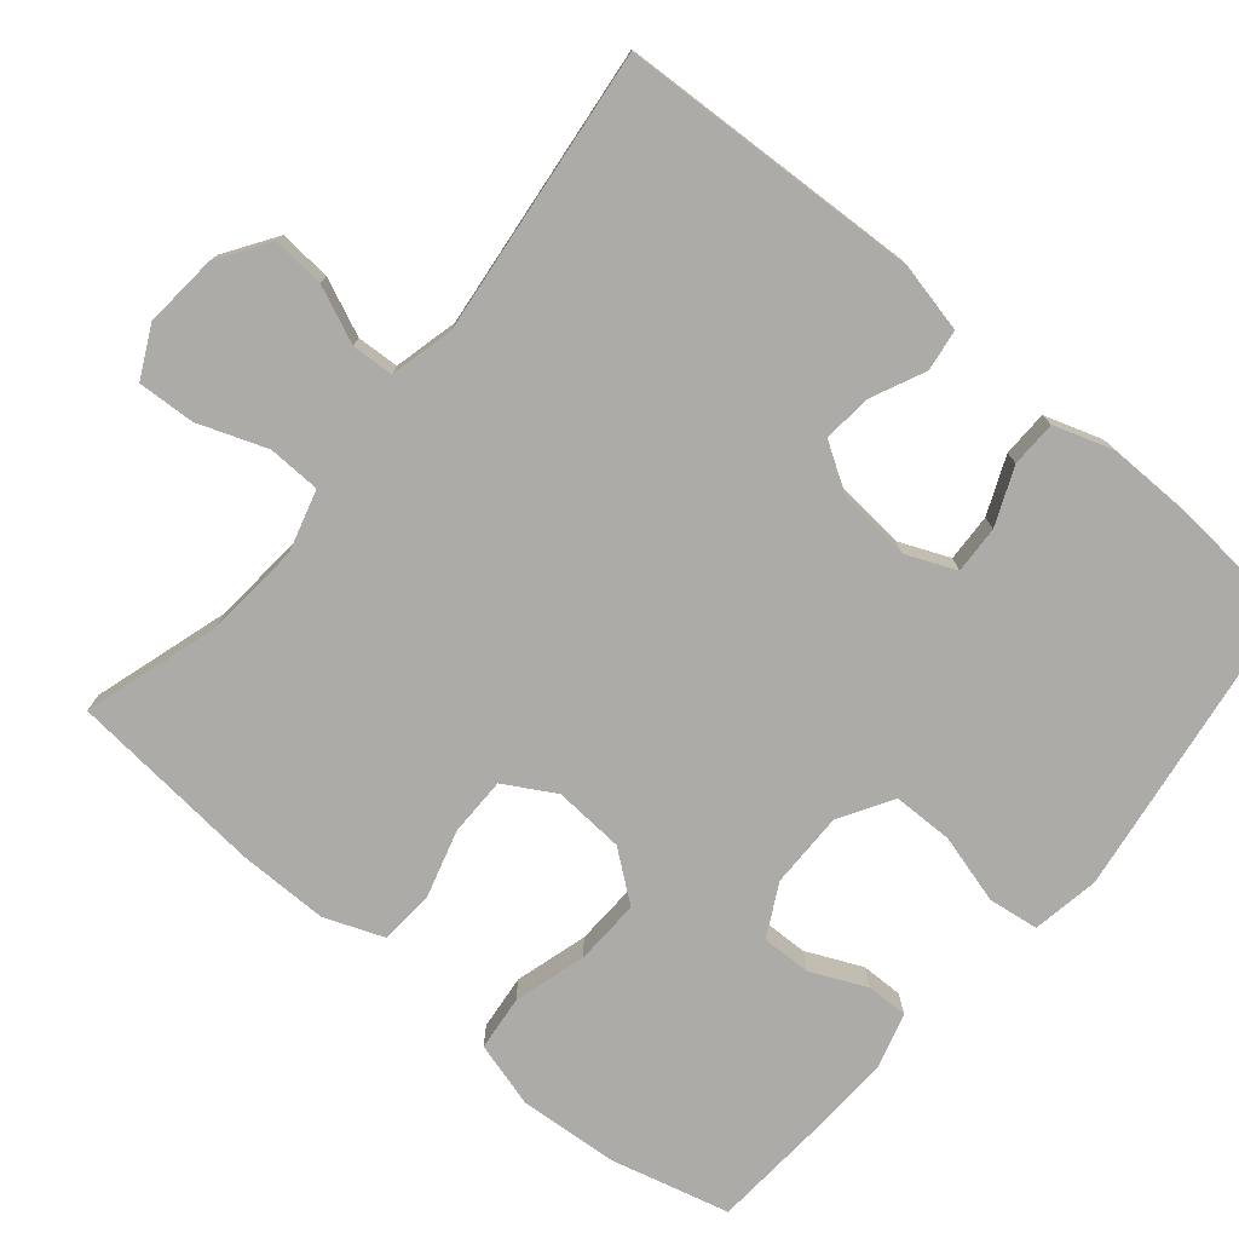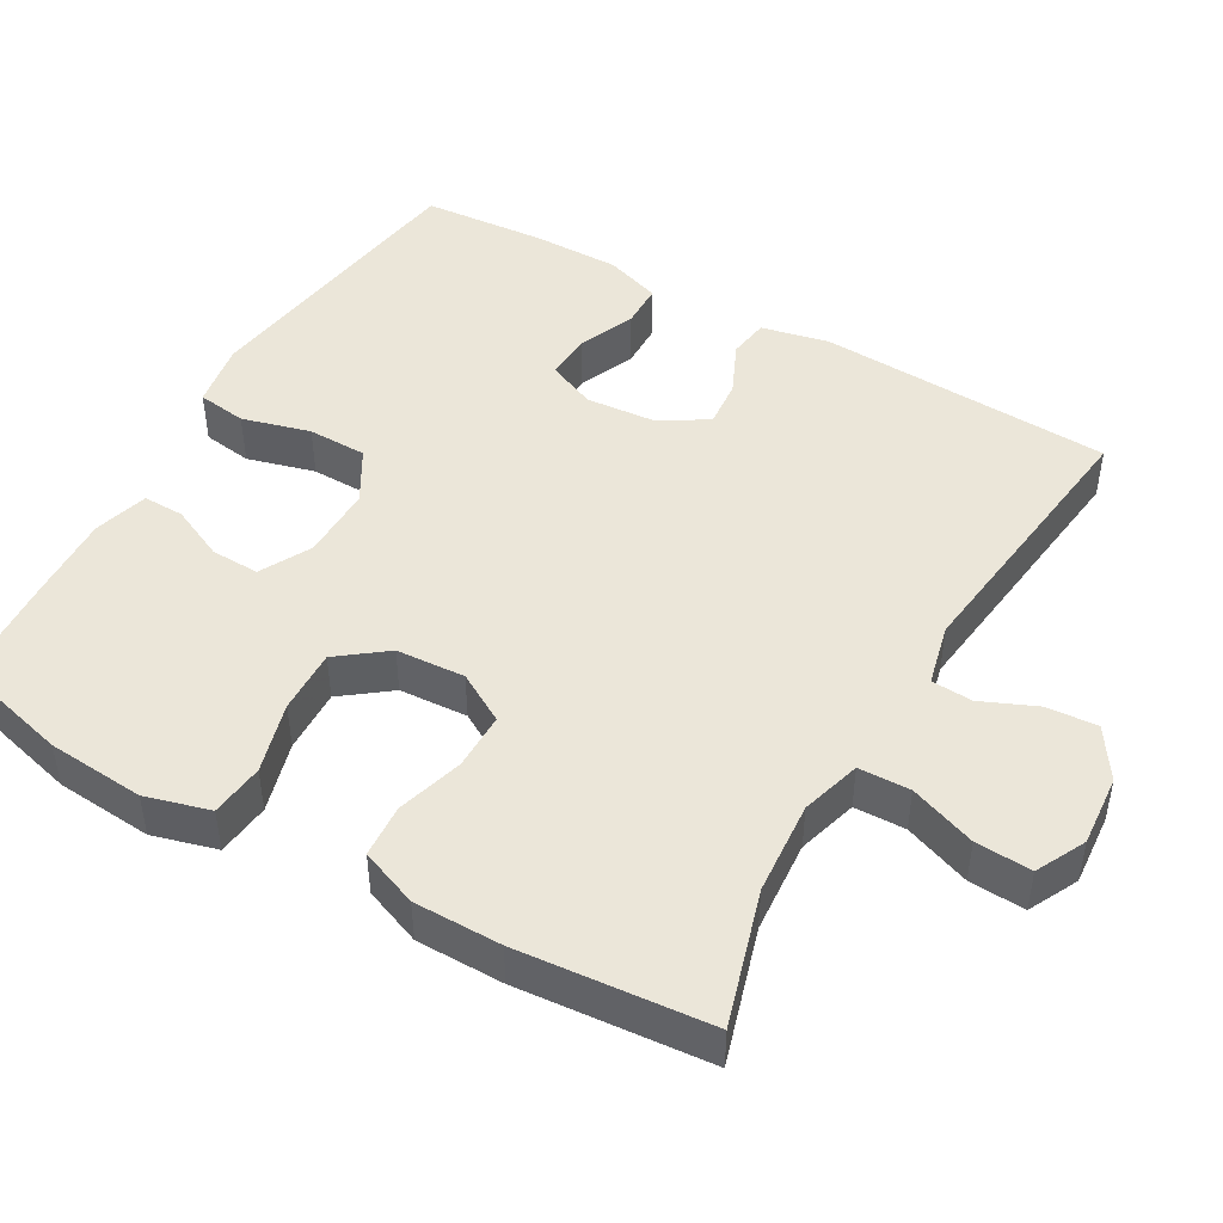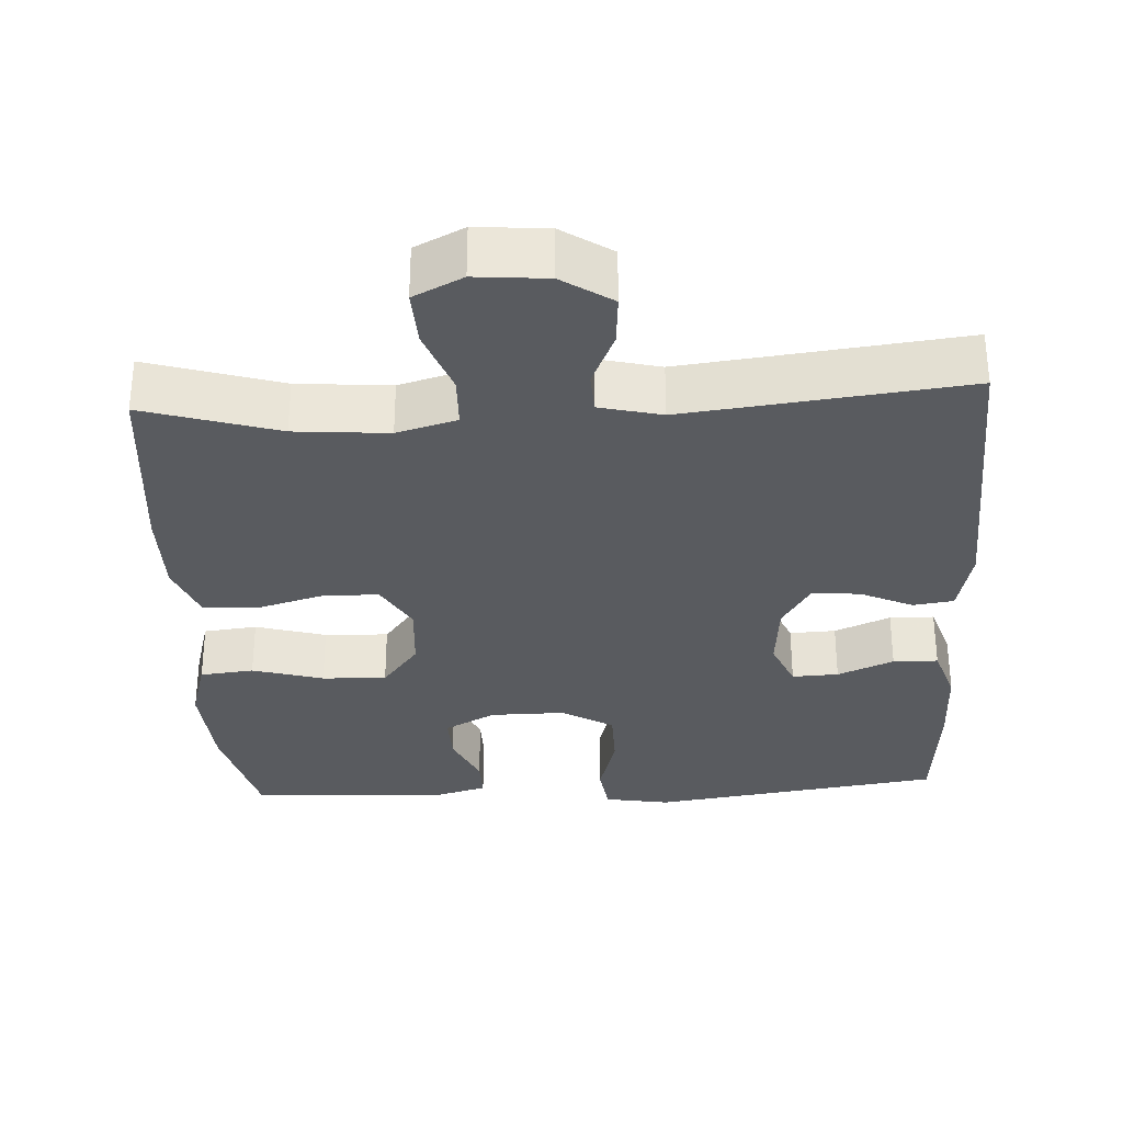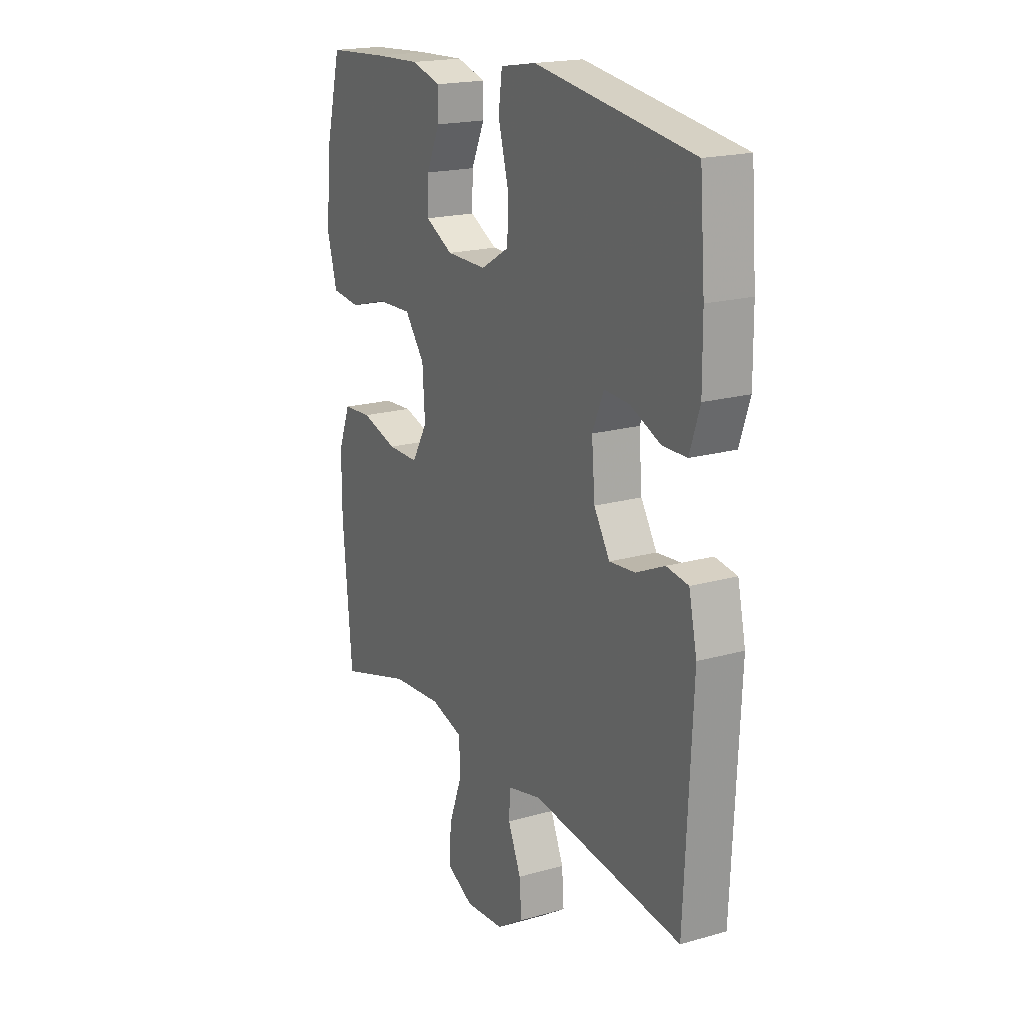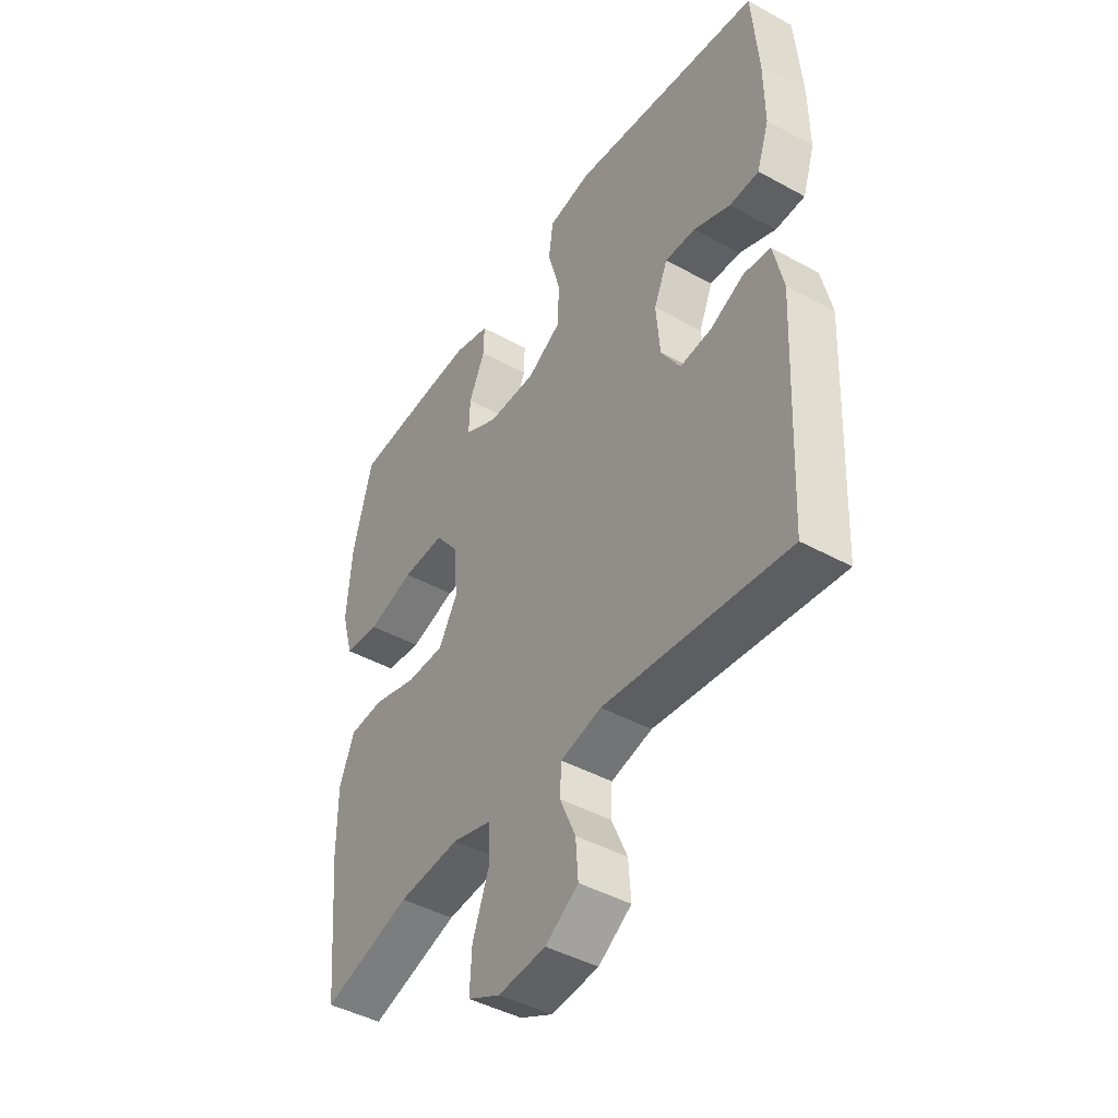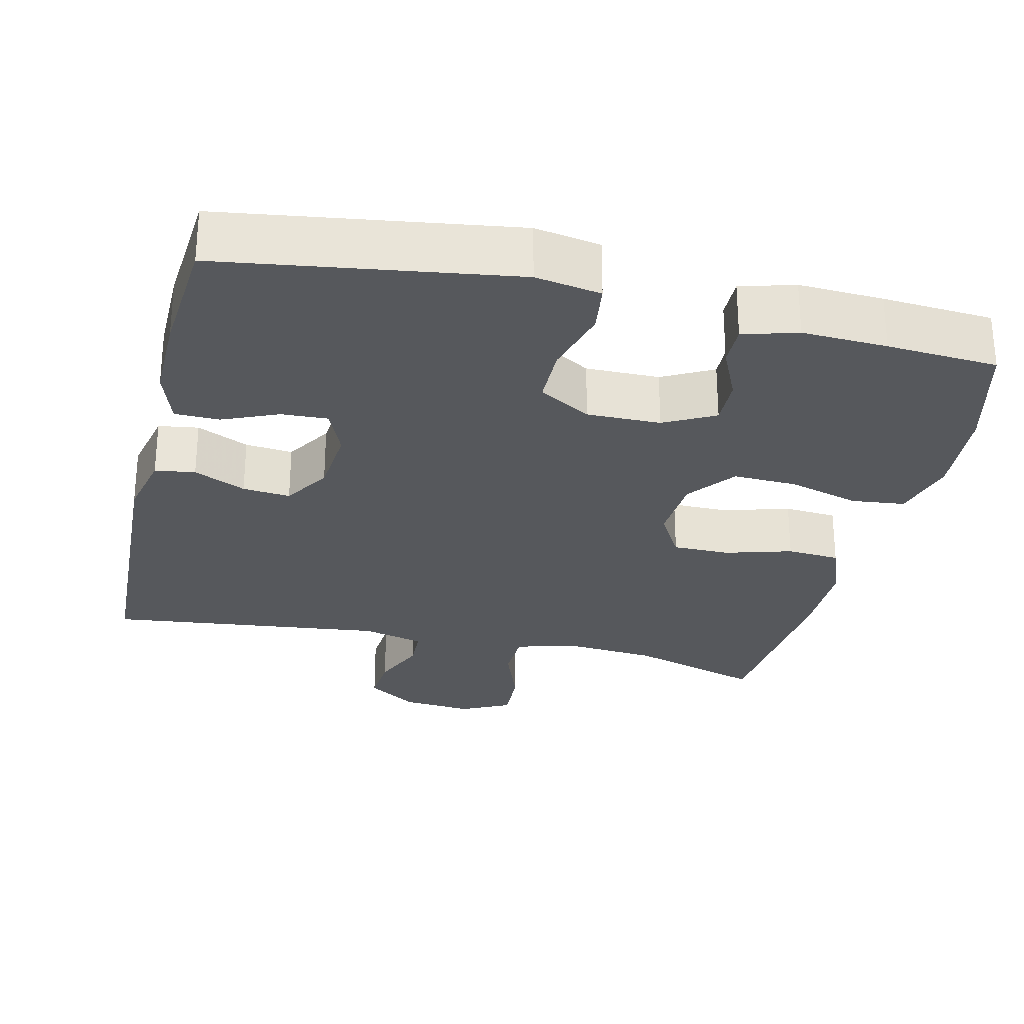
<metadata>
{"format":"obj","ext":"obj","renderer":"f3d","projection":"perspective","resolution":1024,"background":"white","views":[{"elev":-76.5,"azim":-130.1,"up":"+Y"},{"elev":46.7,"azim":119.9,"up":"+Y"},{"elev":-32.1,"azim":-177.0,"up":"+Y"},{"elev":19.1,"azim":-118.2,"up":"+Z"},{"elev":-44.3,"azim":-122.7,"up":"+Z"},{"elev":-28.0,"azim":-13.3,"up":"+Y"}]}
</metadata>
<code>
v -0.5 0.07 -0.5
v -0.519 0.07 -0.105
v -0.499 0.07 -0.015
v -0.445 0.07 -0.007
v -0.375 0.07 -0.039
v -0.311 0.07 -0.045
v -0.272 0.07 0.018
v -0.264 0.07 0.112
v -0.292 0.07 0.177
v -0.354 0.07 0.174
v -0.429 0.07 0.142
v -0.489 0.07 0.143
v -0.514 0.07 0.218
v -0.513 0.07 0.335
v -0.5 0.07 0.5
v -0.24 0.07 0.538
v -0.11 0.07 0.557
v -0.022 0.07 0.542
v -0.013 0.07 0.476
v -0.038 0.07 0.385
v -0.037 0.07 0.306
v 0.033 0.07 0.265
v 0.132 0.07 0.266
v 0.2 0.07 0.302
v 0.198 0.07 0.367
v 0.165 0.07 0.439
v 0.164 0.07 0.494
v 0.237 0.07 0.515
v 0.351 0.07 0.51
v 0.5 0.07 0.5
v 0.54 0.07 0.345
v 0.55 0.07 0.215
v 0.526 0.07 0.129
v 0.454 0.07 0.121
v 0.359 0.07 0.148
v 0.273 0.07 0.151
v 0.224 0.07 0.087
v 0.218 0.07 -0.005
v 0.256 0.07 -0.071
v 0.333 0.07 -0.071
v 0.422 0.07 -0.045
v 0.493 0.07 -0.05
v 0.523 0.07 -0.127
v 0.523 0.07 -0.244
v 0.5 0.07 -0.5
v 0.321 0.07 -0.446
v 0.196 0.07 -0.436
v 0.116 0.07 -0.459
v 0.114 0.07 -0.528
v 0.147 0.07 -0.617
v 0.151 0.07 -0.692
v 0.085 0.07 -0.725
v -0.011 0.07 -0.717
v -0.078 0.07 -0.673
v -0.073 0.07 -0.605
v -0.041 0.07 -0.531
v -0.044 0.07 -0.476
v -0.127 0.07 -0.456
v -0.5 0 -0.5
v -0.519 0 -0.105
v -0.499 0 -0.015
v -0.445 0 -0.007
v -0.375 0 -0.039
v -0.311 0 -0.045
v -0.272 0 0.018
v -0.264 0 0.112
v -0.292 0 0.177
v -0.354 0 0.174
v -0.429 0 0.142
v -0.489 0 0.143
v -0.514 0 0.218
v -0.513 0 0.335
v -0.5 0 0.5
v -0.24 0 0.538
v -0.11 0 0.557
v -0.022 0 0.542
v -0.013 0 0.476
v -0.038 0 0.385
v -0.037 0 0.306
v 0.033 0 0.265
v 0.132 0 0.266
v 0.2 0 0.302
v 0.198 0 0.367
v 0.165 0 0.439
v 0.164 0 0.494
v 0.237 0 0.515
v 0.351 0 0.51
v 0.5 0 0.5
v 0.54 0 0.345
v 0.55 0 0.215
v 0.526 0 0.129
v 0.454 0 0.121
v 0.359 0 0.148
v 0.273 0 0.151
v 0.224 0 0.087
v 0.218 0 -0.005
v 0.256 0 -0.071
v 0.333 0 -0.071
v 0.422 0 -0.045
v 0.493 0 -0.05
v 0.523 0 -0.127
v 0.523 0 -0.244
v 0.5 0 -0.5
v 0.321 0 -0.446
v 0.196 0 -0.436
v 0.116 0 -0.459
v 0.114 0 -0.528
v 0.147 0 -0.617
v 0.151 0 -0.692
v 0.085 0 -0.725
v -0.011 0 -0.717
v -0.078 0 -0.673
v -0.073 0 -0.605
v -0.041 0 -0.531
v -0.044 0 -0.476
v -0.127 0 -0.456
f 53 54 55 56
f 53 56 57
f 52 53 57
f 49 50 51 52
f 48 49 52 57
f 47 48 57 58
f 43 44 45 46
f 43 46 47
f 40 41 42 43
f 39 40 43 47
f 38 39 47 58
f 32 33 34 35
f 32 35 36
f 31 32 36
f 30 31 36
f 29 30 36 37
f 25 26 27 28
f 24 25 28 29
f 17 18 19 20
f 17 20 21
f 16 17 21
f 15 16 21
f 14 15 21 22
f 10 11 12 13
f 9 10 13 14
f 2 3 4 5
f 2 5 6
f 1 2 6
f 37 38 58 1
f 24 29 37
f 23 24 37 1
f 9 14 22
f 8 9 22 23
f 7 8 23
f 1 6 7 23
f 114 113 112 111
f 115 114 111
f 115 111 110
f 110 109 108 107
f 115 110 107 106
f 116 115 106 105
f 104 103 102 101
f 105 104 101
f 101 100 99 98
f 105 101 98 97
f 116 105 97 96
f 93 92 91 90
f 94 93 90
f 94 90 89
f 94 89 88
f 95 94 88 87
f 86 85 84 83
f 87 86 83 82
f 78 77 76 75
f 79 78 75
f 79 75 74
f 79 74 73
f 80 79 73 72
f 71 70 69 68
f 72 71 68 67
f 63 62 61 60
f 64 63 60
f 64 60 59
f 59 116 96 95
f 95 87 82
f 59 95 82 81
f 80 72 67
f 81 80 67 66
f 81 66 65
f 81 65 64 59
f 1 59 60 2
f 2 60 61 3
f 3 61 62 4
f 4 62 63 5
f 5 63 64 6
f 6 64 65 7
f 7 65 66 8
f 8 66 67 9
f 9 67 68 10
f 10 68 69 11
f 11 69 70 12
f 12 70 71 13
f 13 71 72 14
f 14 72 73 15
f 15 73 74 16
f 16 74 75 17
f 17 75 76 18
f 18 76 77 19
f 19 77 78 20
f 20 78 79 21
f 21 79 80 22
f 22 80 81 23
f 23 81 82 24
f 24 82 83 25
f 25 83 84 26
f 26 84 85 27
f 27 85 86 28
f 28 86 87 29
f 29 87 88 30
f 30 88 89 31
f 31 89 90 32
f 32 90 91 33
f 33 91 92 34
f 34 92 93 35
f 35 93 94 36
f 36 94 95 37
f 37 95 96 38
f 38 96 97 39
f 39 97 98 40
f 40 98 99 41
f 41 99 100 42
f 42 100 101 43
f 43 101 102 44
f 44 102 103 45
f 45 103 104 46
f 46 104 105 47
f 47 105 106 48
f 48 106 107 49
f 49 107 108 50
f 50 108 109 51
f 51 109 110 52
f 52 110 111 53
f 53 111 112 54
f 54 112 113 55
f 55 113 114 56
f 56 114 115 57
f 57 115 116 58
f 58 116 59 1

</code>
